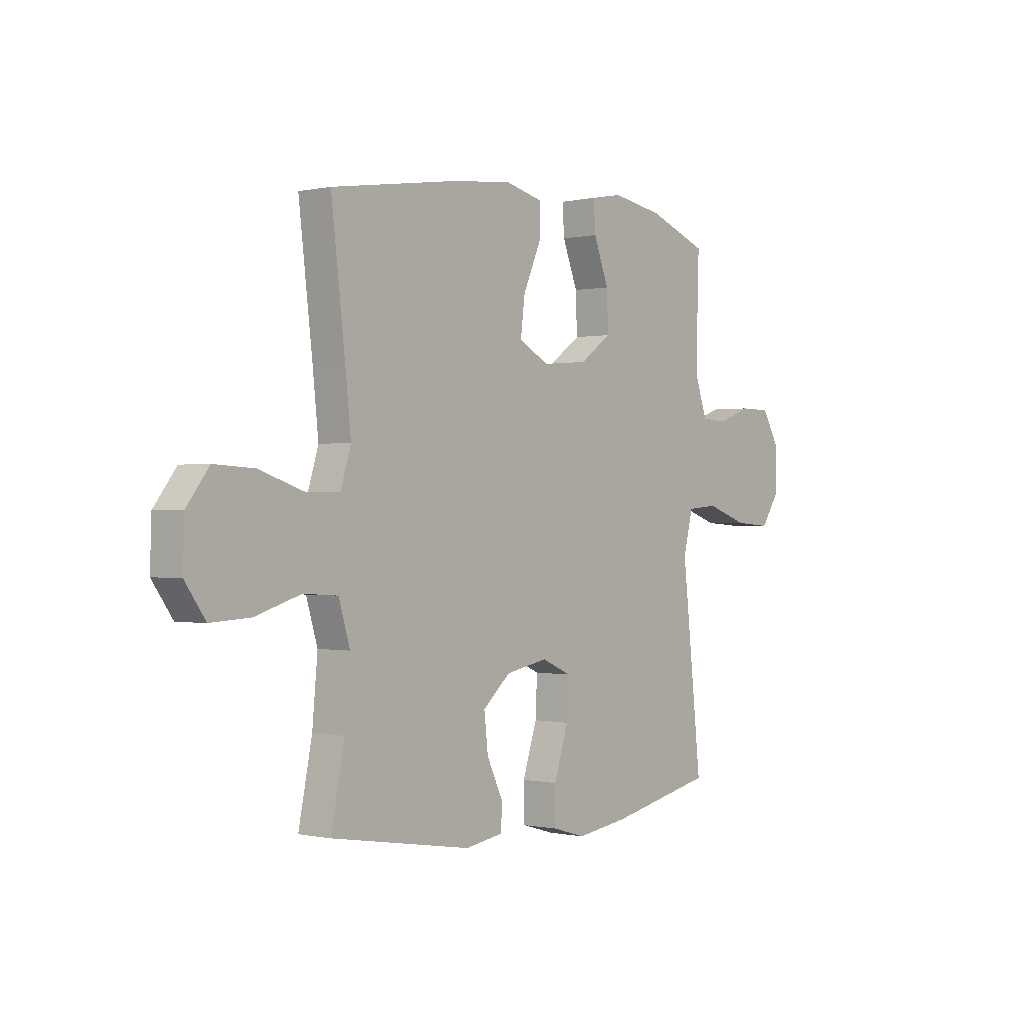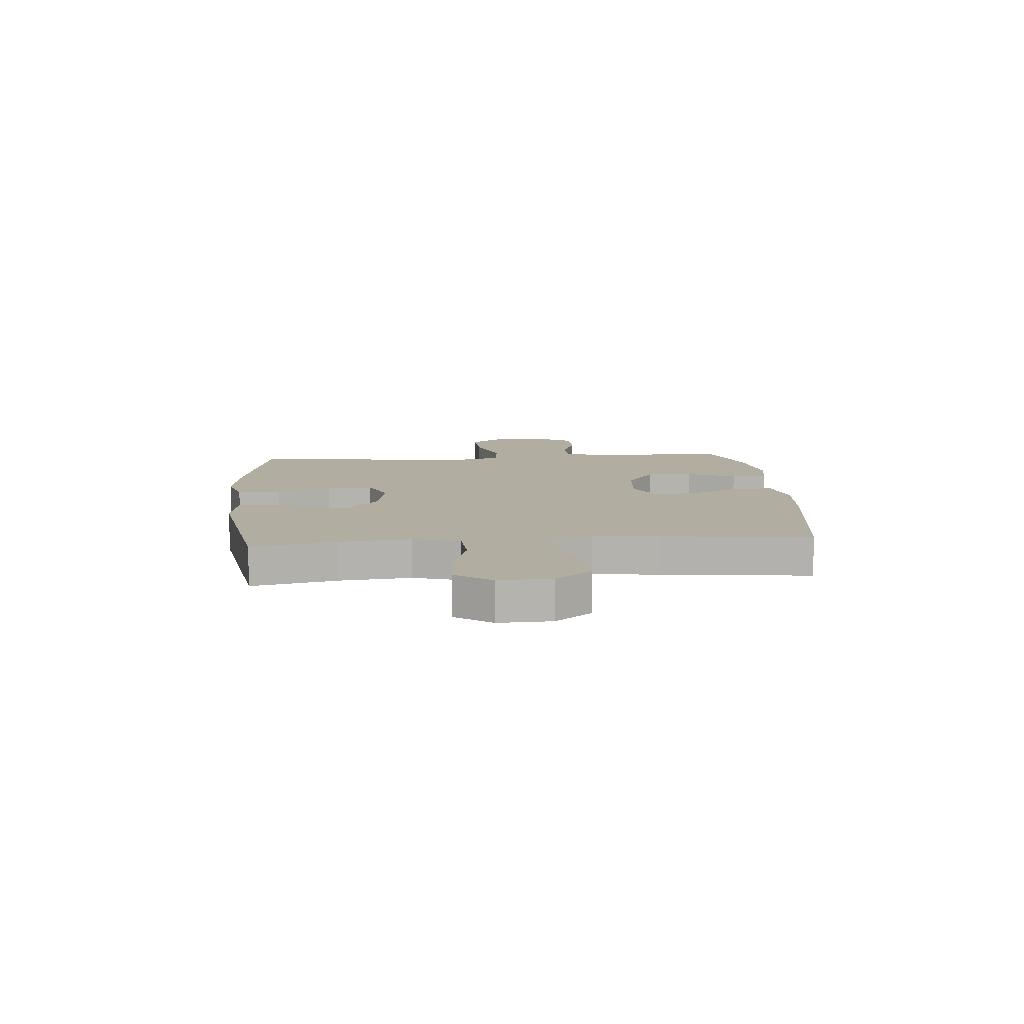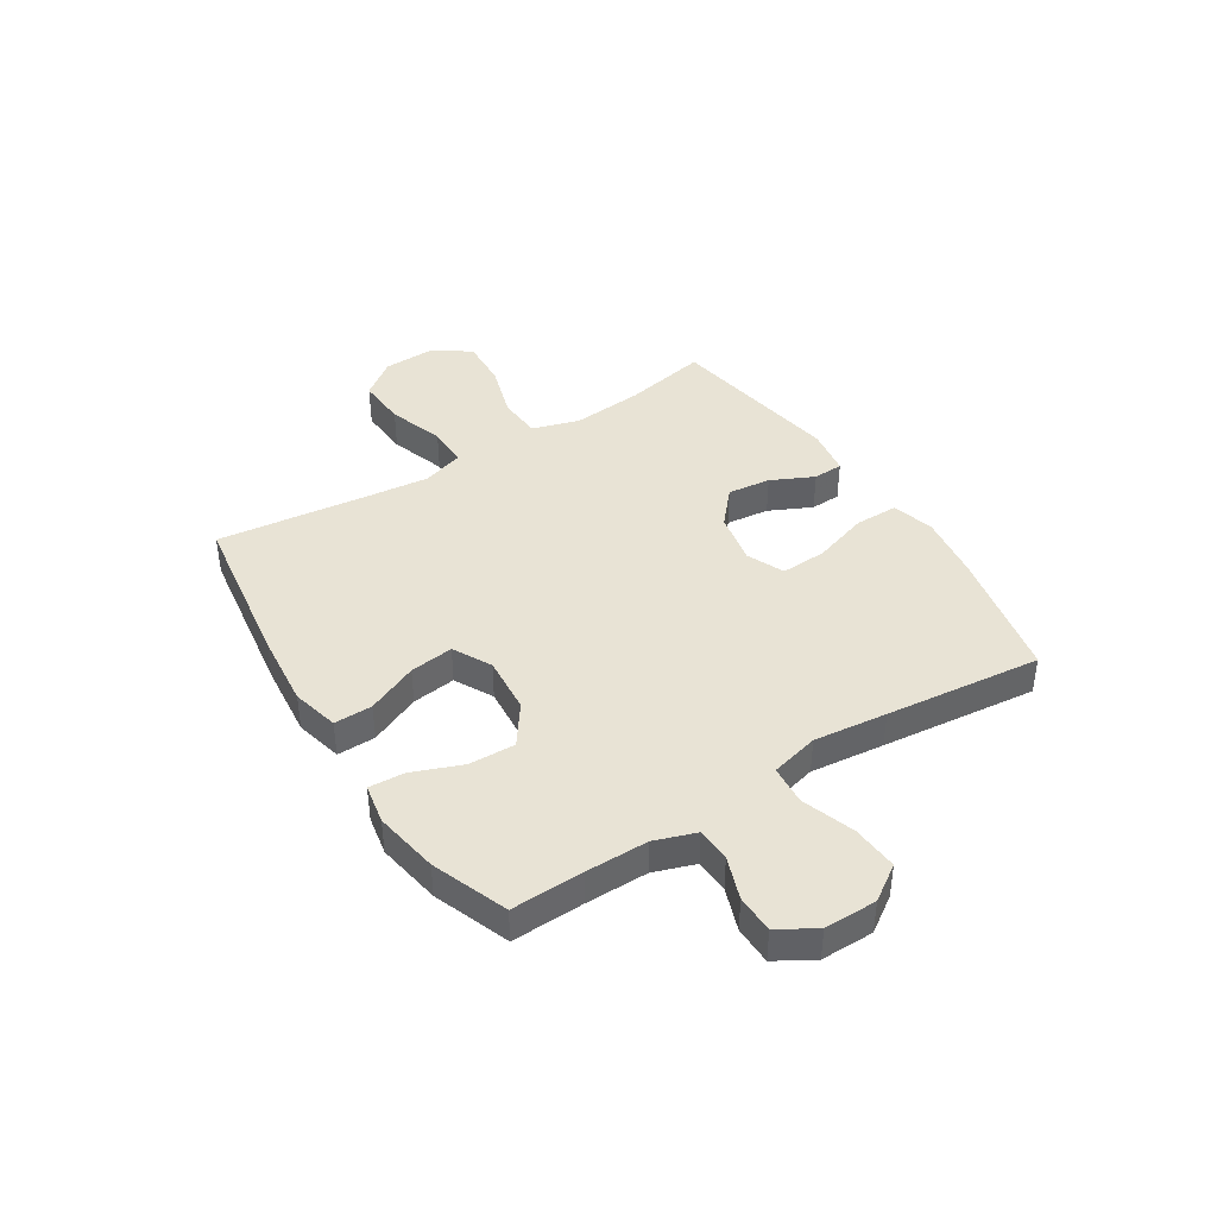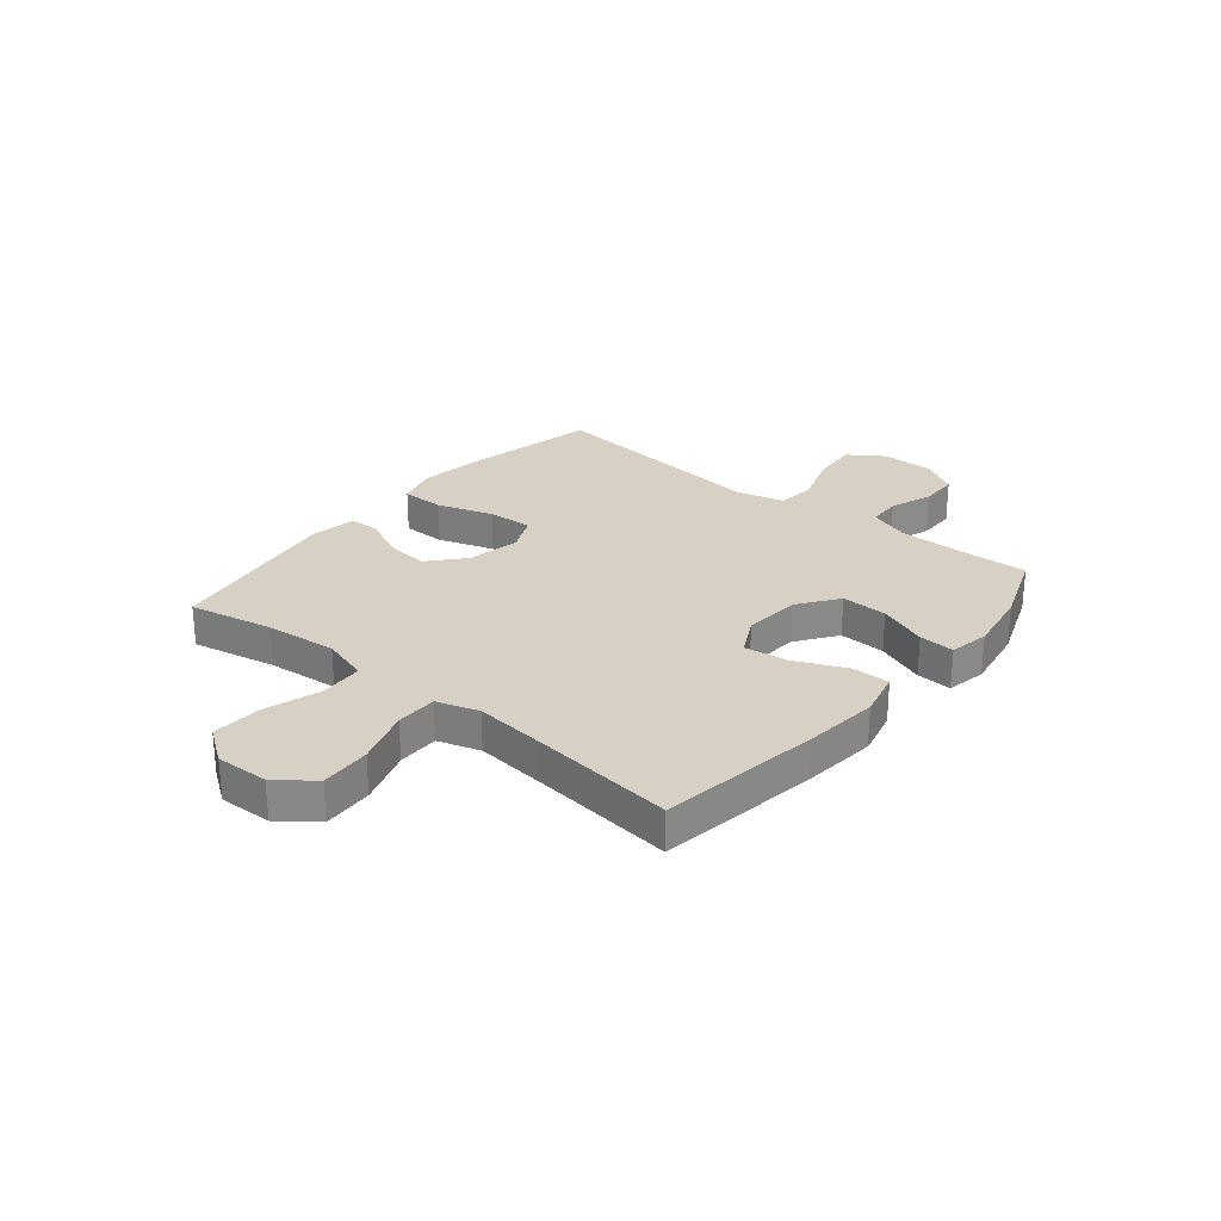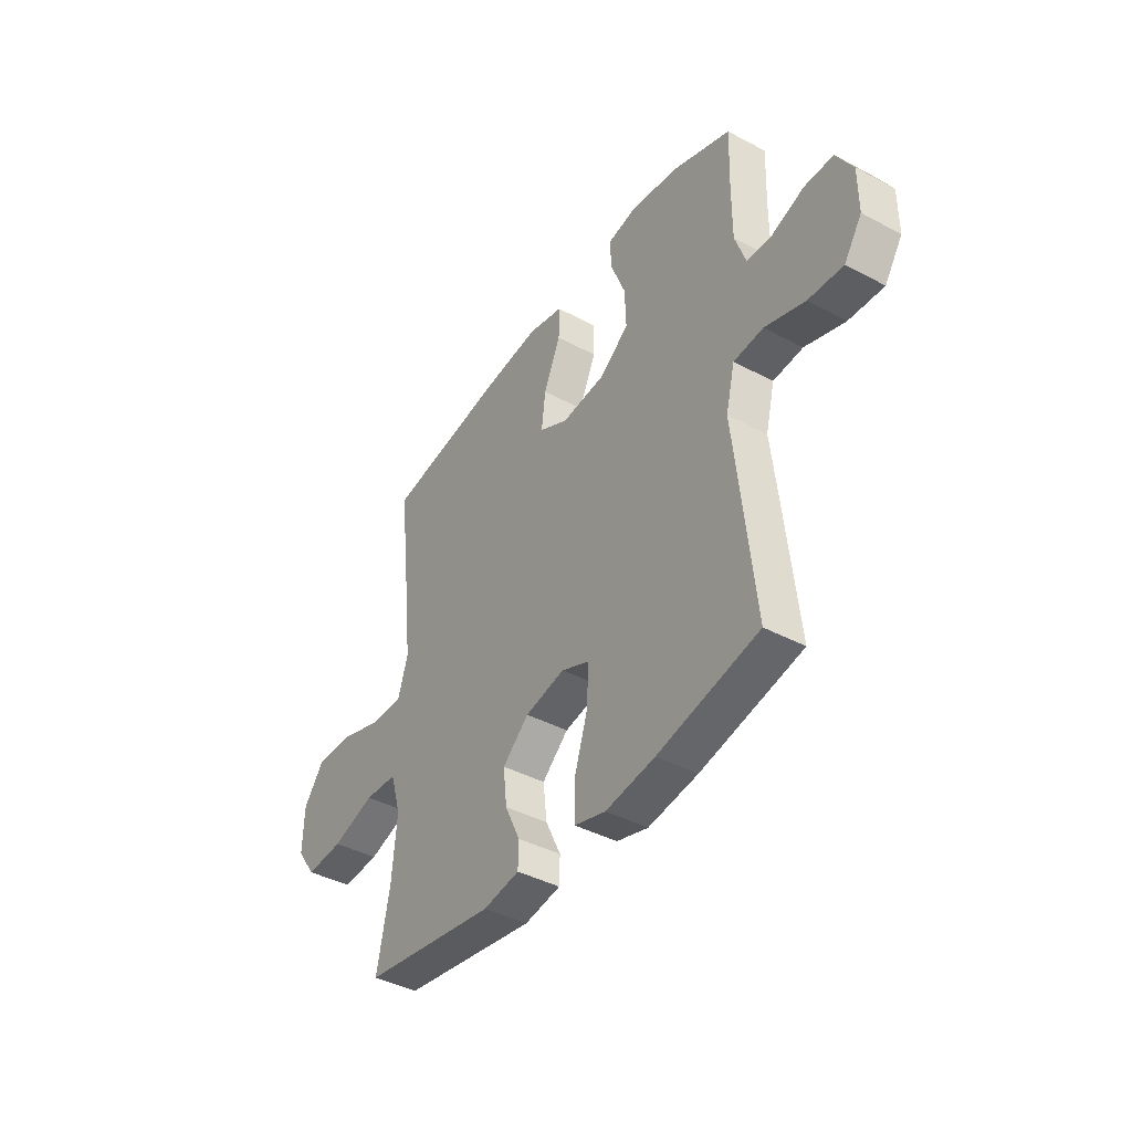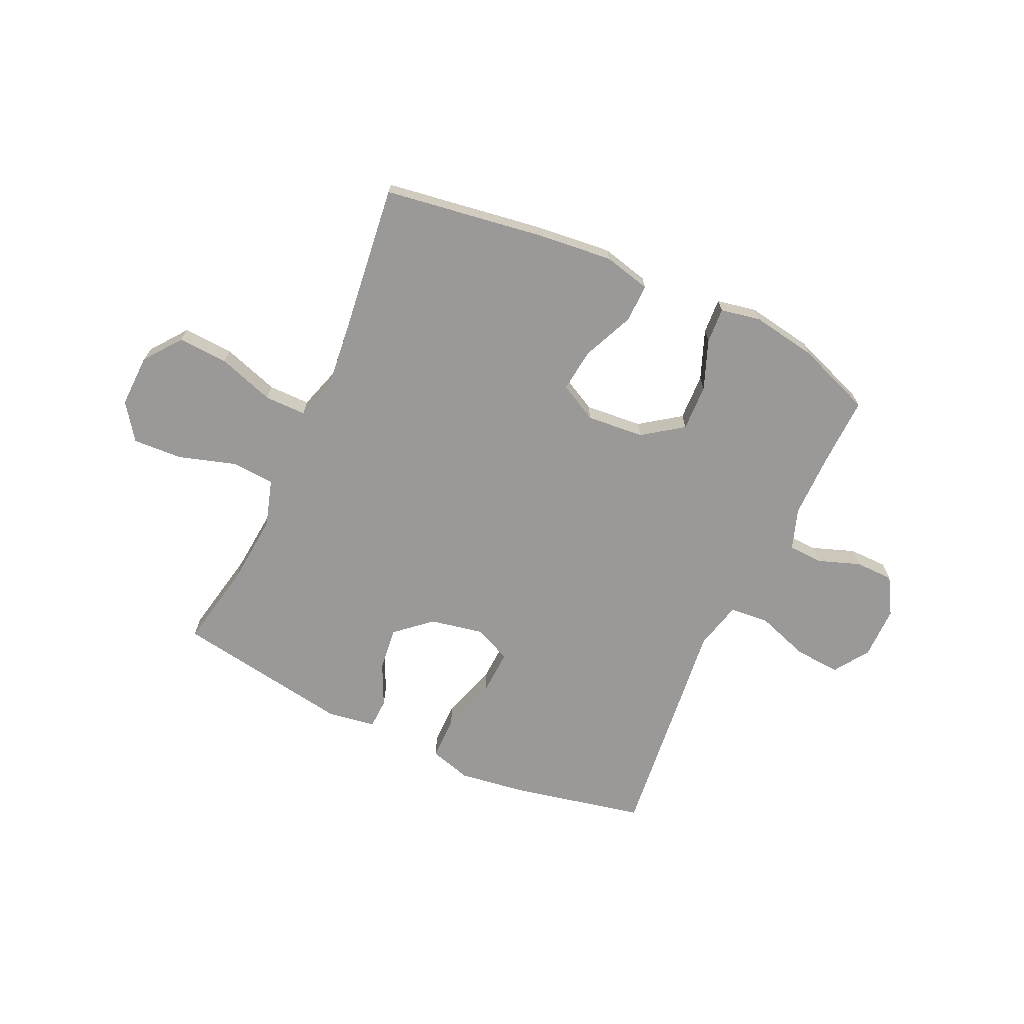
<metadata>
{"format":"obj","ext":"obj","renderer":"f3d","projection":"perspective","resolution":1024,"background":"white","views":[{"elev":-0.1,"azim":-50.9,"up":"+Z"},{"elev":10.4,"azim":-94.9,"up":"+Y"},{"elev":41.2,"azim":57.6,"up":"+Y"},{"elev":26.9,"azim":-50.6,"up":"+Y"},{"elev":-41.3,"azim":57.1,"up":"+Z"},{"elev":-69.1,"azim":-24.7,"up":"+Y"}]}
</metadata>
<code>
v -0.5 0.07 -0.5
v -0.469 0.07 -0.345
v -0.457 0.07 -0.214
v -0.483 0.07 -0.128
v -0.562 0.07 -0.123
v -0.666 0.07 -0.155
v -0.757 0.07 -0.16
v -0.804 0.07 -0.094
v -0.801 0.07 0.003
v -0.75 0.07 0.07
v -0.658 0.07 0.065
v -0.555 0.07 0.031
v -0.479 0.07 0.031
v -0.455 0.07 0.108
v -0.468 0.07 0.23
v -0.5 0.07 0.5
v -0.206 0.07 0.544
v -0.069 0.07 0.558
v 0.017 0.07 0.537
v 0.016 0.07 0.467
v -0.025 0.07 0.374
v -0.035 0.07 0.294
v 0.035 0.07 0.257
v 0.14 0.07 0.266
v 0.213 0.07 0.318
v 0.21 0.07 0.403
v 0.175 0.07 0.493
v 0.171 0.07 0.558
v 0.244 0.07 0.572
v 0.362 0.07 0.552
v 0.5 0.07 0.5
v 0.496 0.07 0.369
v 0.496 0.07 0.254
v 0.522 0.07 0.179
v 0.584 0.07 0.176
v 0.662 0.07 0.204
v 0.732 0.07 0.203
v 0.772 0.07 0.135
v 0.772 0.07 0.039
v 0.729 0.07 -0.025
v 0.645 0.07 -0.019
v 0.548 0.07 0.014
v 0.476 0.07 0.008
v 0.454 0.07 -0.08
v 0.469 0.07 -0.214
v 0.5 0.07 -0.5
v 0.256 0.07 -0.552
v 0.136 0.07 -0.569
v 0.06 0.07 -0.547
v 0.06 0.07 -0.468
v 0.093 0.07 -0.366
v 0.097 0.07 -0.282
v 0.029 0.07 -0.252
v -0.068 0.07 -0.271
v -0.132 0.07 -0.327
v -0.123 0.07 -0.406
v -0.086 0.07 -0.484
v -0.088 0.07 -0.539
v -0.176 0.07 -0.553
v -0.5 0 -0.5
v -0.469 0 -0.345
v -0.457 0 -0.214
v -0.483 0 -0.128
v -0.562 0 -0.123
v -0.666 0 -0.155
v -0.757 0 -0.16
v -0.804 0 -0.094
v -0.801 0 0.003
v -0.75 0 0.07
v -0.658 0 0.065
v -0.555 0 0.031
v -0.479 0 0.031
v -0.455 0 0.108
v -0.468 0 0.23
v -0.5 0 0.5
v -0.206 0 0.544
v -0.069 0 0.558
v 0.017 0 0.537
v 0.016 0 0.467
v -0.025 0 0.374
v -0.035 0 0.294
v 0.035 0 0.257
v 0.14 0 0.266
v 0.213 0 0.318
v 0.21 0 0.403
v 0.175 0 0.493
v 0.171 0 0.558
v 0.244 0 0.572
v 0.362 0 0.552
v 0.5 0 0.5
v 0.496 0 0.369
v 0.496 0 0.254
v 0.522 0 0.179
v 0.584 0 0.176
v 0.662 0 0.204
v 0.732 0 0.203
v 0.772 0 0.135
v 0.772 0 0.039
v 0.729 0 -0.025
v 0.645 0 -0.019
v 0.548 0 0.014
v 0.476 0 0.008
v 0.454 0 -0.08
v 0.469 0 -0.214
v 0.5 0 -0.5
v 0.256 0 -0.552
v 0.136 0 -0.569
v 0.06 0 -0.547
v 0.06 0 -0.468
v 0.093 0 -0.366
v 0.097 0 -0.282
v 0.029 0 -0.252
v -0.068 0 -0.271
v -0.132 0 -0.327
v -0.123 0 -0.406
v -0.086 0 -0.484
v -0.088 0 -0.539
v -0.176 0 -0.553
f 56 57 58 59
f 55 56 59 1
f 54 55 1 2
f 53 54 2 3
f 48 49 50 51
f 48 51 52
f 47 48 52
f 44 45 46 47
f 43 44 47 52
f 39 40 41 42
f 39 42 43
f 38 39 43
f 35 36 37 38
f 34 35 38 43
f 33 34 43 52
f 29 30 31 32
f 26 27 28 29
f 25 26 29 32
f 24 25 32 33
f 18 19 20 21
f 18 21 22
f 15 16 17 18
f 14 15 18 22
f 13 14 22 23
f 9 10 11 12
f 9 12 13
f 8 9 13
f 5 6 7 8
f 4 5 8 13
f 53 3 4 13
f 24 33 52 53
f 13 23 24 53
f 118 117 116 115
f 60 118 115 114
f 61 60 114 113
f 62 61 113 112
f 110 109 108 107
f 111 110 107
f 111 107 106
f 106 105 104 103
f 111 106 103 102
f 101 100 99 98
f 102 101 98
f 102 98 97
f 97 96 95 94
f 102 97 94 93
f 111 102 93 92
f 91 90 89 88
f 88 87 86 85
f 91 88 85 84
f 92 91 84 83
f 80 79 78 77
f 81 80 77
f 77 76 75 74
f 81 77 74 73
f 82 81 73 72
f 71 70 69 68
f 72 71 68
f 72 68 67
f 67 66 65 64
f 72 67 64 63
f 72 63 62 112
f 112 111 92 83
f 112 83 82 72
f 1 60 61 2
f 2 61 62 3
f 3 62 63 4
f 4 63 64 5
f 5 64 65 6
f 6 65 66 7
f 7 66 67 8
f 8 67 68 9
f 9 68 69 10
f 10 69 70 11
f 11 70 71 12
f 12 71 72 13
f 13 72 73 14
f 14 73 74 15
f 15 74 75 16
f 16 75 76 17
f 17 76 77 18
f 18 77 78 19
f 19 78 79 20
f 20 79 80 21
f 21 80 81 22
f 22 81 82 23
f 23 82 83 24
f 24 83 84 25
f 25 84 85 26
f 26 85 86 27
f 27 86 87 28
f 28 87 88 29
f 29 88 89 30
f 30 89 90 31
f 31 90 91 32
f 32 91 92 33
f 33 92 93 34
f 34 93 94 35
f 35 94 95 36
f 36 95 96 37
f 37 96 97 38
f 38 97 98 39
f 39 98 99 40
f 40 99 100 41
f 41 100 101 42
f 42 101 102 43
f 43 102 103 44
f 44 103 104 45
f 45 104 105 46
f 46 105 106 47
f 47 106 107 48
f 48 107 108 49
f 49 108 109 50
f 50 109 110 51
f 51 110 111 52
f 52 111 112 53
f 53 112 113 54
f 54 113 114 55
f 55 114 115 56
f 56 115 116 57
f 57 116 117 58
f 58 117 118 59
f 59 118 60 1

</code>
